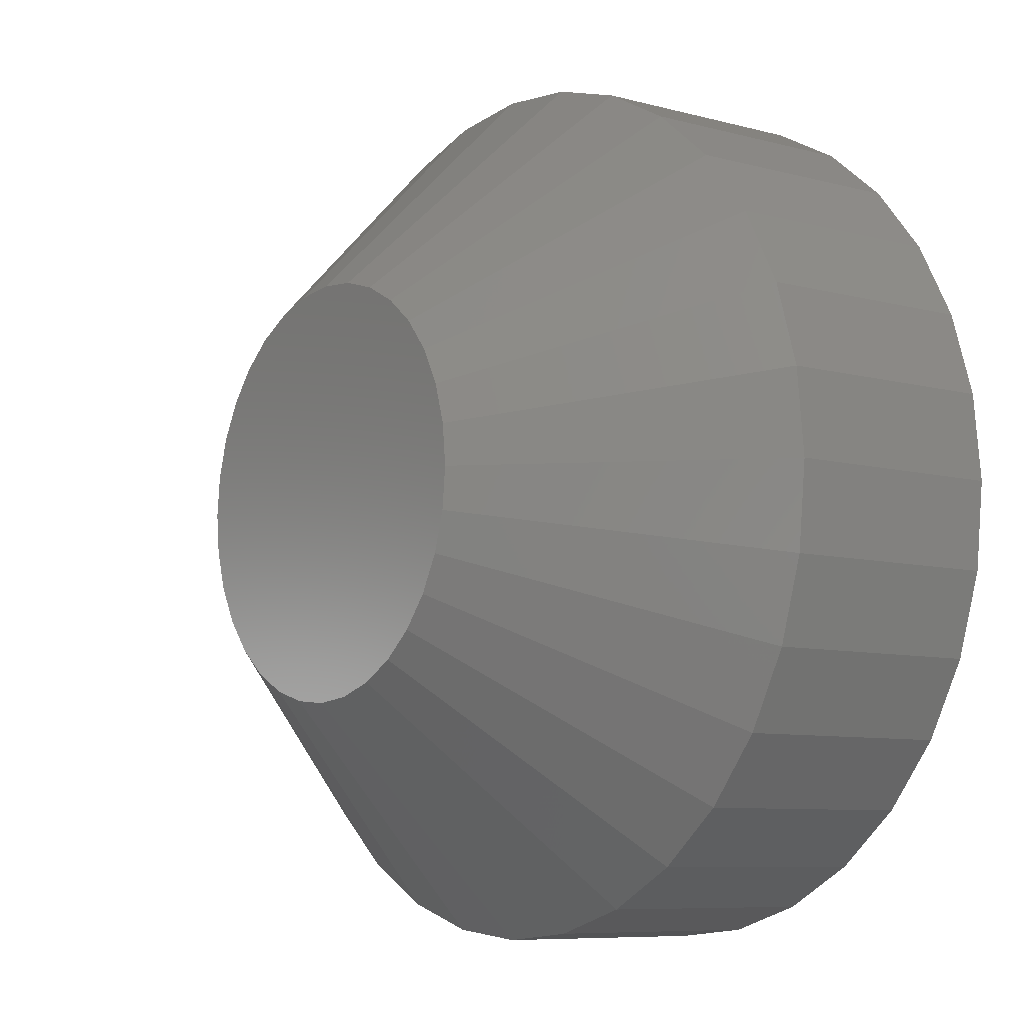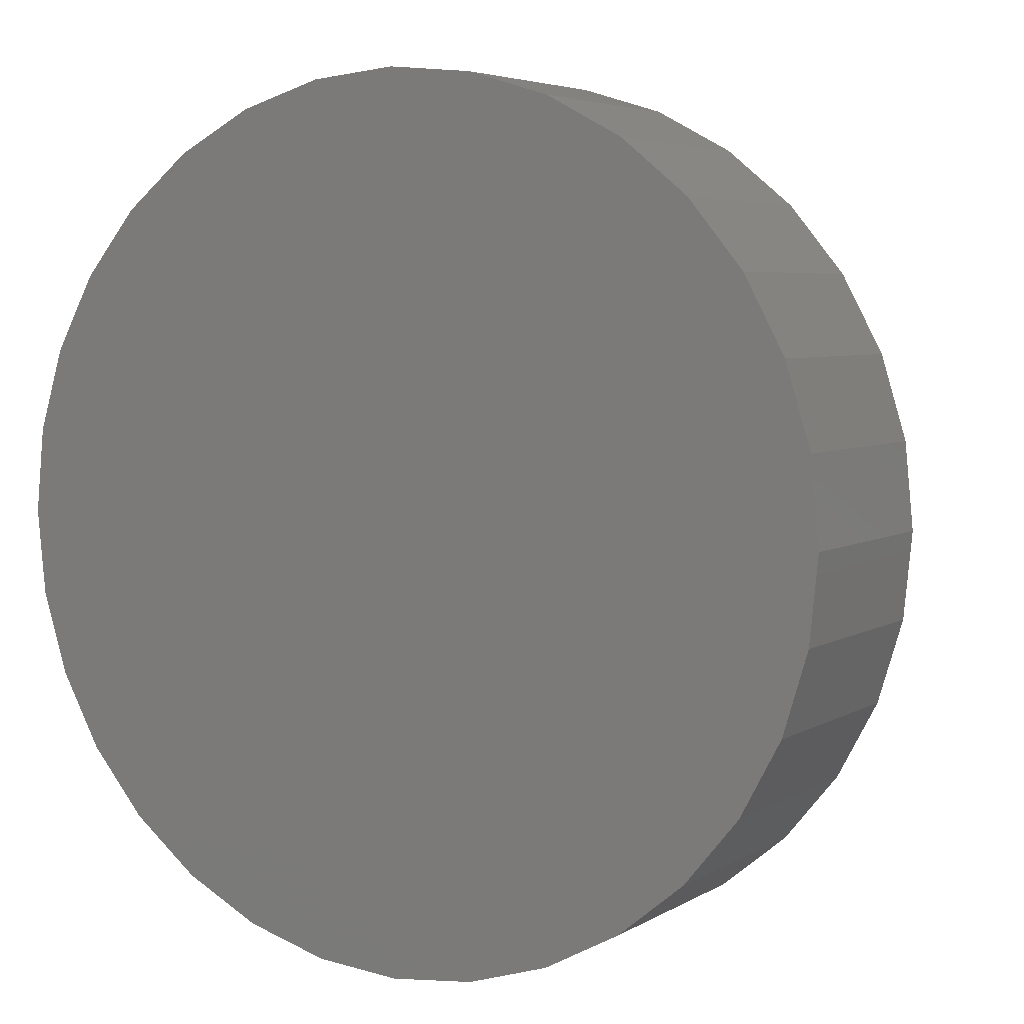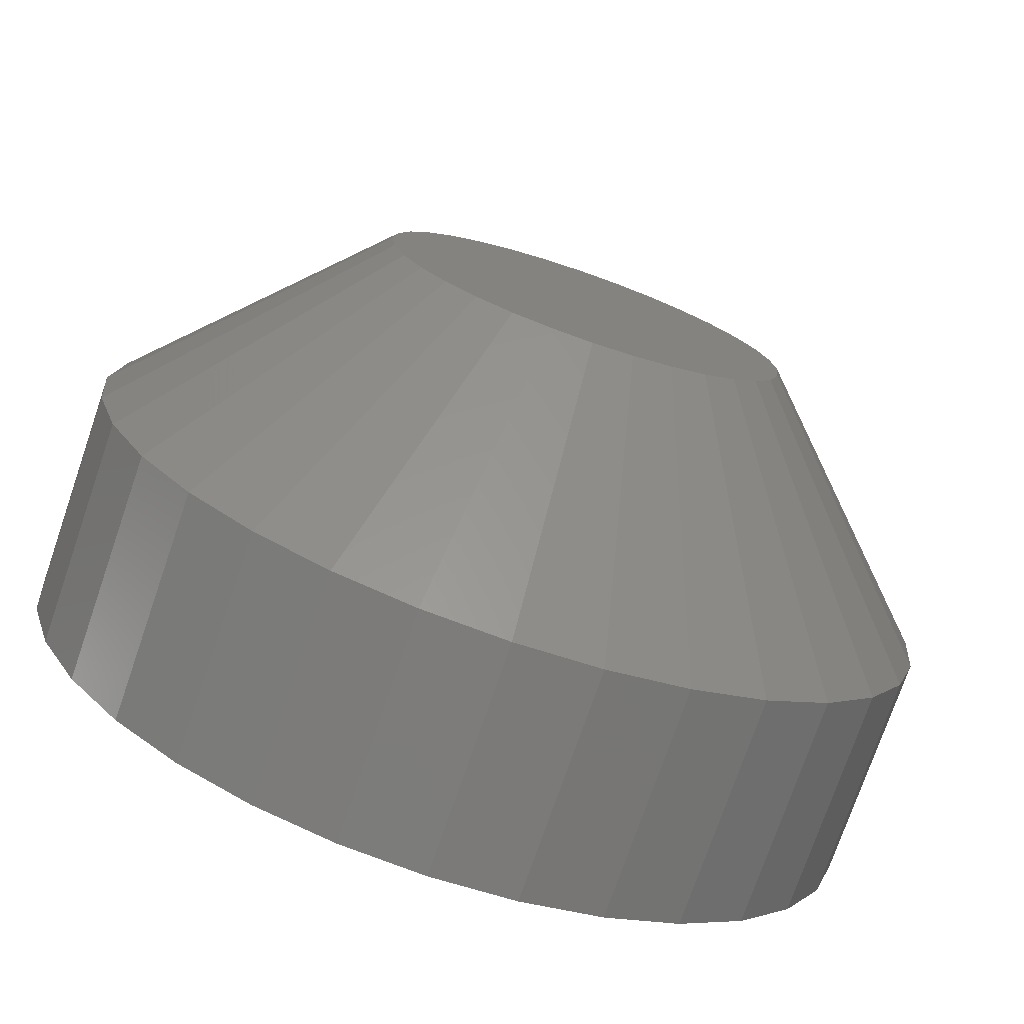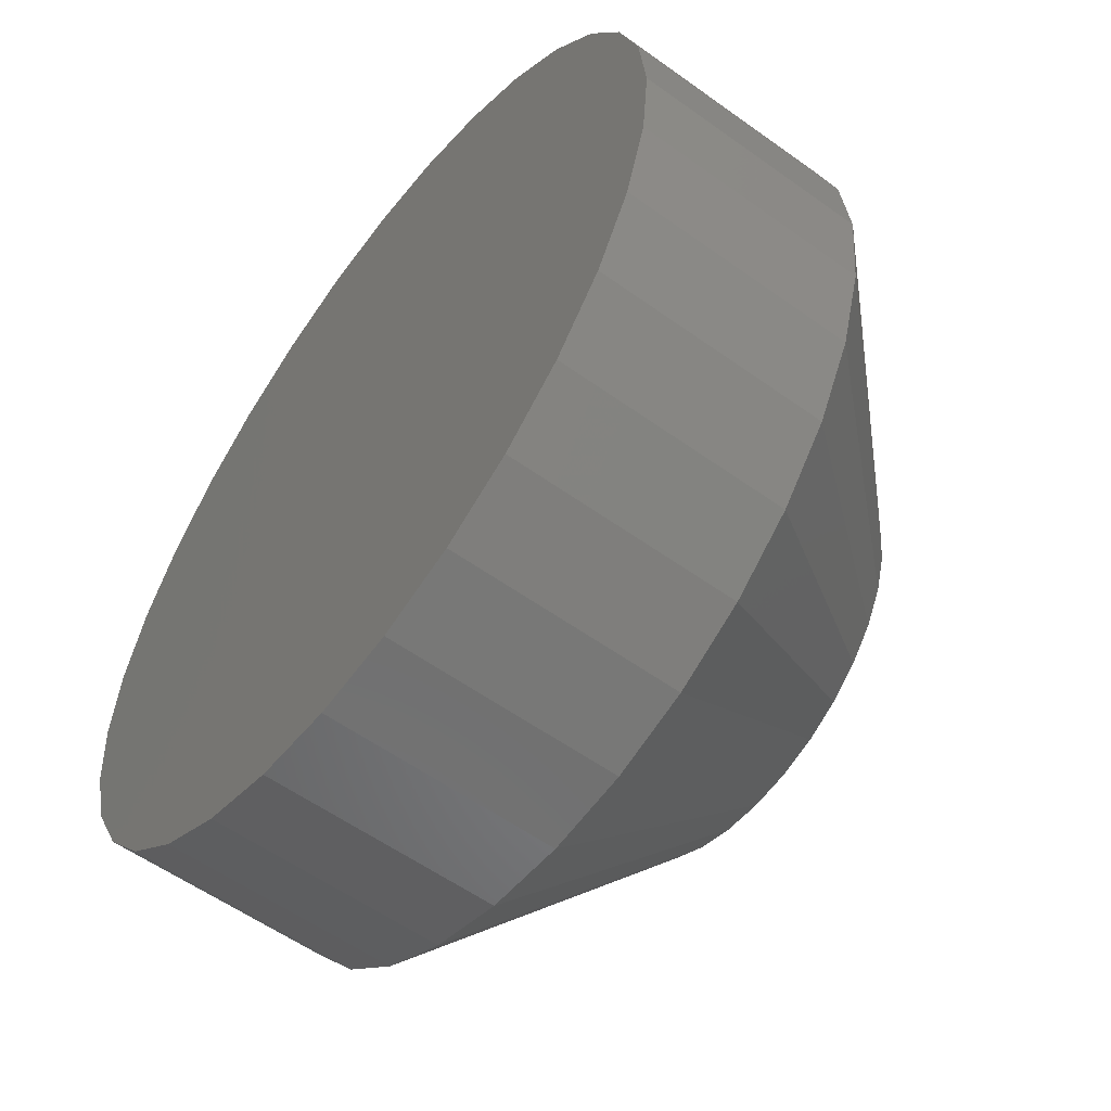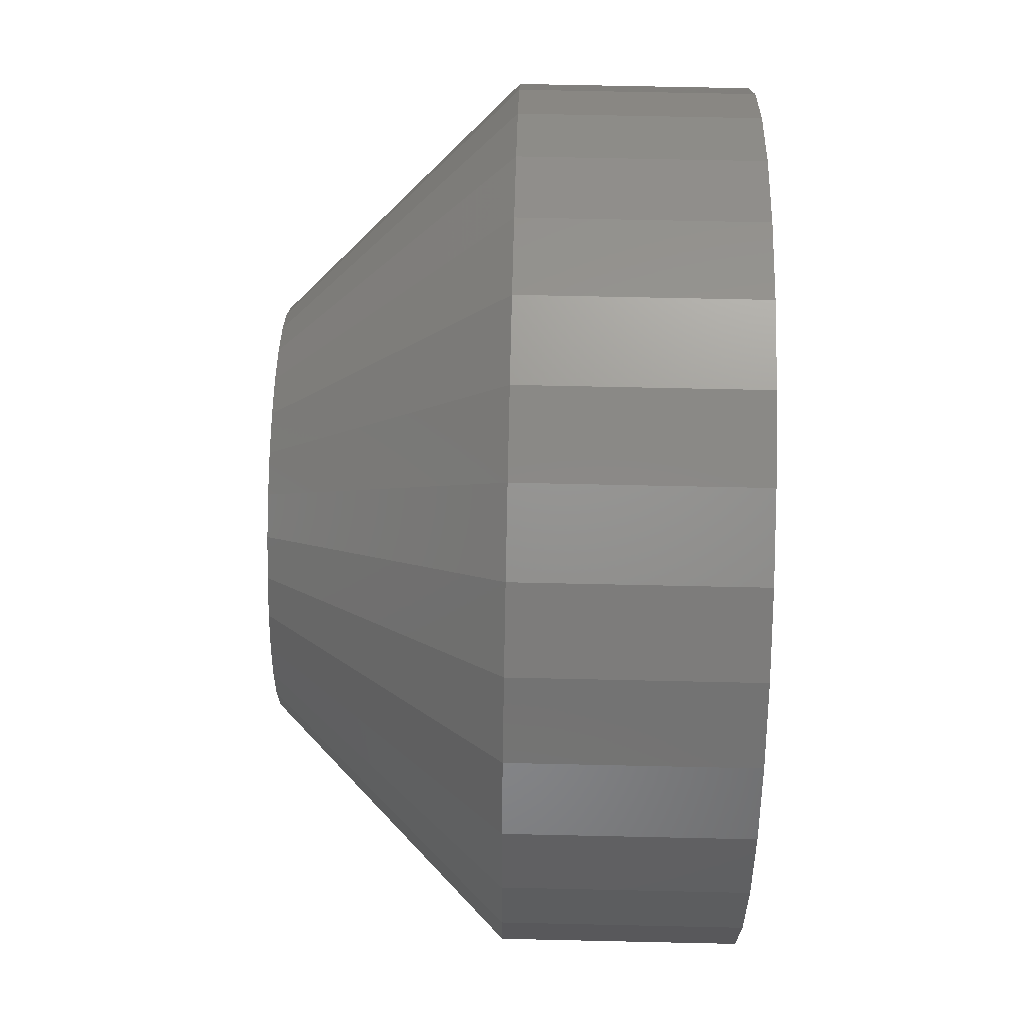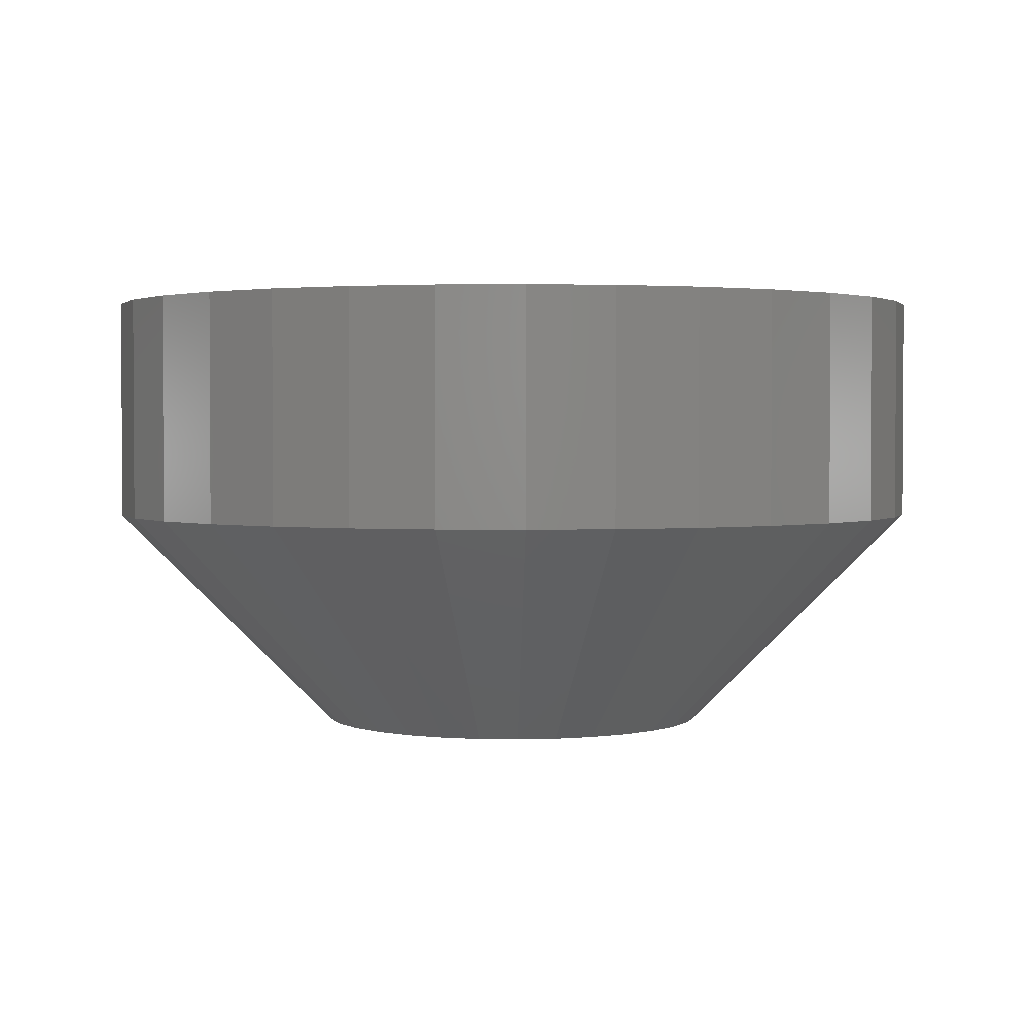
<metadata>
{"format":"stl","ext":"stl","renderer":"f3d","projection":"perspective","resolution":1024,"background":"white","views":[{"elev":-8.0,"azim":53.2,"up":"+Z"},{"elev":4.8,"azim":-150.4,"up":"+Z"},{"elev":-75.1,"azim":-19.0,"up":"+Z"},{"elev":-56.7,"azim":-126.9,"up":"+Z"},{"elev":64.2,"azim":91.3,"up":"+Z"},{"elev":2.2,"azim":-46.7,"up":"+Y"}]}
</metadata>
<code>
# stl→obj: 96 verts, 188 faces
v -0.6792 -0.03125 0.2923
v -0.6969 -0.03125 0.2906
v -0.6771 -0.03125 0.2906
v -0.6986 -0.03125 0.2884
v -0.6754 -0.03125 0.2884
v -0.6999 -0.03125 0.286
v -0.6741 -0.03125 0.286
v -0.6741 -0.03125 0.2753
v -0.6986 -0.03125 0.2729
v -0.6754 -0.03125 0.2729
v -0.6969 -0.03125 0.2708
v -0.6771 -0.03125 0.2708
v -0.6948 -0.03125 0.2691
v -0.6792 -0.03125 0.2691
v -0.6924 -0.03125 0.2678
v -0.6897 -0.03125 0.267
v -0.6817 -0.03125 0.2678
v -0.687 -0.03125 0.2667
v -0.6843 -0.03125 0.267
v -0.6948 -0.03125 0.2923
v -0.6817 -0.03125 0.2936
v -0.6843 -0.03125 0.2944
v -0.687 -0.03125 0.2947
v -0.6897 -0.03125 0.2944
v -0.6924 -0.03125 0.2936
v -0.6733 -0.03125 0.2834
v -0.7007 -0.03125 0.2834
v -0.673 -0.03125 0.2807
v -0.701 -0.03125 0.2807
v -0.6733 -0.03125 0.2779
v -0.7007 -0.03125 0.2779
v -0.6999 -0.03125 0.2753
v -0.6574 1.023e-17 0.2807
v -0.6574 -0.01562 0.2807
v -0.658 9.842e-18 0.2749
v -0.658 -0.01562 0.2749
v -0.6597 9.347e-18 0.2693
v -0.6597 -0.01562 0.2693
v -0.6624 8.759e-18 0.2642
v -0.6624 -0.01562 0.2642
v -0.6661 8.101e-18 0.2597
v -0.6661 -0.01562 0.2597
v -0.6706 7.399e-18 0.2561
v -0.6706 -0.01562 0.2561
v -0.6757 6.678e-18 0.2533
v -0.6757 -0.01562 0.2533
v -0.6812 5.968e-18 0.2516
v -0.6812 -0.01562 0.2516
v -0.687 5.295e-18 0.2511
v -0.687 -0.01562 0.2511
v -0.6928 4.686e-18 0.2516
v -0.6928 -0.01562 0.2516
v -0.6983 4.163e-18 0.2533
v -0.6983 -0.01562 0.2533
v -0.7035 3.746e-18 0.2561
v -0.7035 -0.01562 0.2561
v -0.7079 3.453e-18 0.2597
v -0.7079 -0.01562 0.2597
v -0.7116 3.293e-18 0.2642
v -0.7116 -0.01562 0.2642
v -0.7144 3.273e-18 0.2693
v -0.7144 -0.01562 0.2693
v -0.716 3.395e-18 0.2749
v -0.716 -0.01562 0.2749
v -0.7166 3.652e-18 0.2807
v -0.7166 -0.01562 0.2807
v -0.716 4.036e-18 0.2864
v -0.716 -0.01562 0.2864
v -0.7144 4.531e-18 0.292
v -0.7144 -0.01562 0.292
v -0.7116 5.119e-18 0.2971
v -0.7116 -0.01562 0.2971
v -0.7079 5.777e-18 0.3016
v -0.7079 -0.01562 0.3016
v -0.7035 6.479e-18 0.3053
v -0.7035 -0.01562 0.3053
v -0.6983 7.199e-18 0.308
v -0.6983 -0.01562 0.308
v -0.6928 7.91e-18 0.3097
v -0.6928 -0.01562 0.3097
v -0.687 8.582e-18 0.3103
v -0.687 -0.01562 0.3103
v -0.6812 9.192e-18 0.3097
v -0.6812 -0.01562 0.3097
v -0.6757 9.715e-18 0.308
v -0.6757 -0.01562 0.308
v -0.6706 1.013e-17 0.3053
v -0.6706 -0.01562 0.3053
v -0.6661 1.043e-17 0.3016
v -0.6661 -0.01562 0.3016
v -0.6624 1.058e-17 0.2971
v -0.6624 -0.01562 0.2971
v -0.6597 1.06e-17 0.292
v -0.6597 -0.01562 0.292
v -0.658 1.048e-17 0.2864
v -0.658 -0.01562 0.2864
f 1 2 3
f 3 2 4
f 3 4 5
f 5 4 6
f 5 6 7
f 8 9 10
f 10 9 11
f 10 11 12
f 12 11 13
f 12 13 14
f 13 15 14
f 14 15 16
f 14 16 17
f 16 18 17
f 17 18 19
f 20 2 1
f 20 1 21
f 20 21 22
f 20 22 23
f 20 23 24
f 20 24 25
f 7 6 26
f 26 6 27
f 26 27 28
f 28 27 29
f 28 29 30
f 30 29 31
f 30 31 8
f 8 31 32
f 8 32 9
f 33 34 35
f 35 34 36
f 35 36 37
f 37 36 38
f 37 38 39
f 39 38 40
f 39 40 41
f 41 40 42
f 41 42 43
f 43 42 44
f 43 44 45
f 45 44 46
f 45 46 47
f 47 46 48
f 47 48 49
f 49 48 50
f 49 50 51
f 51 50 52
f 51 52 53
f 53 52 54
f 53 54 55
f 55 54 56
f 55 56 57
f 57 56 58
f 57 58 59
f 59 58 60
f 59 60 61
f 61 60 62
f 61 62 63
f 63 62 64
f 63 64 65
f 65 64 66
f 65 66 67
f 67 66 68
f 67 68 69
f 69 68 70
f 69 70 71
f 71 70 72
f 71 72 73
f 73 72 74
f 73 74 75
f 75 74 76
f 75 76 77
f 77 76 78
f 77 78 79
f 79 78 80
f 79 80 81
f 81 80 82
f 81 82 83
f 83 82 84
f 83 84 85
f 85 84 86
f 85 86 87
f 87 86 88
f 87 88 89
f 89 88 90
f 89 90 91
f 91 90 92
f 91 92 93
f 93 92 94
f 93 94 95
f 95 94 96
f 95 96 33
f 33 96 34
f 29 27 66
f 27 68 66
f 34 96 28
f 96 26 28
f 96 94 7
f 26 96 7
f 92 90 5
f 5 94 92
f 7 94 5
f 88 86 21
f 1 88 21
f 1 3 88
f 84 82 22
f 22 86 84
f 21 86 22
f 80 78 25
f 24 80 25
f 24 23 80
f 76 74 20
f 20 78 76
f 25 78 20
f 72 70 6
f 4 72 6
f 4 2 72
f 27 70 68
f 6 70 27
f 3 5 90
f 90 88 3
f 23 22 82
f 82 80 23
f 2 20 74
f 74 72 2
f 28 30 34
f 30 36 34
f 66 64 29
f 64 31 29
f 64 62 32
f 31 64 32
f 60 58 9
f 9 62 60
f 32 62 9
f 56 54 15
f 13 56 15
f 13 11 56
f 52 50 16
f 16 54 52
f 15 54 16
f 48 46 17
f 19 48 17
f 19 18 48
f 44 42 14
f 14 46 44
f 17 46 14
f 40 38 8
f 10 40 8
f 10 12 40
f 30 38 36
f 8 38 30
f 11 9 58
f 58 56 11
f 18 16 50
f 50 48 18
f 12 14 42
f 42 40 12
f 77 79 81
f 77 81 83
f 85 77 83
f 75 77 85
f 87 75 85
f 73 75 87
f 89 73 87
f 71 73 89
f 91 71 89
f 69 71 91
f 93 69 91
f 67 69 93
f 95 67 93
f 37 61 35
f 59 61 37
f 39 59 37
f 57 59 39
f 41 57 39
f 55 57 41
f 43 55 41
f 53 55 43
f 45 53 43
f 51 53 45
f 49 51 45
f 47 49 45
f 61 63 35
f 35 63 65
f 35 65 33
f 33 65 67
f 33 67 95

</code>
